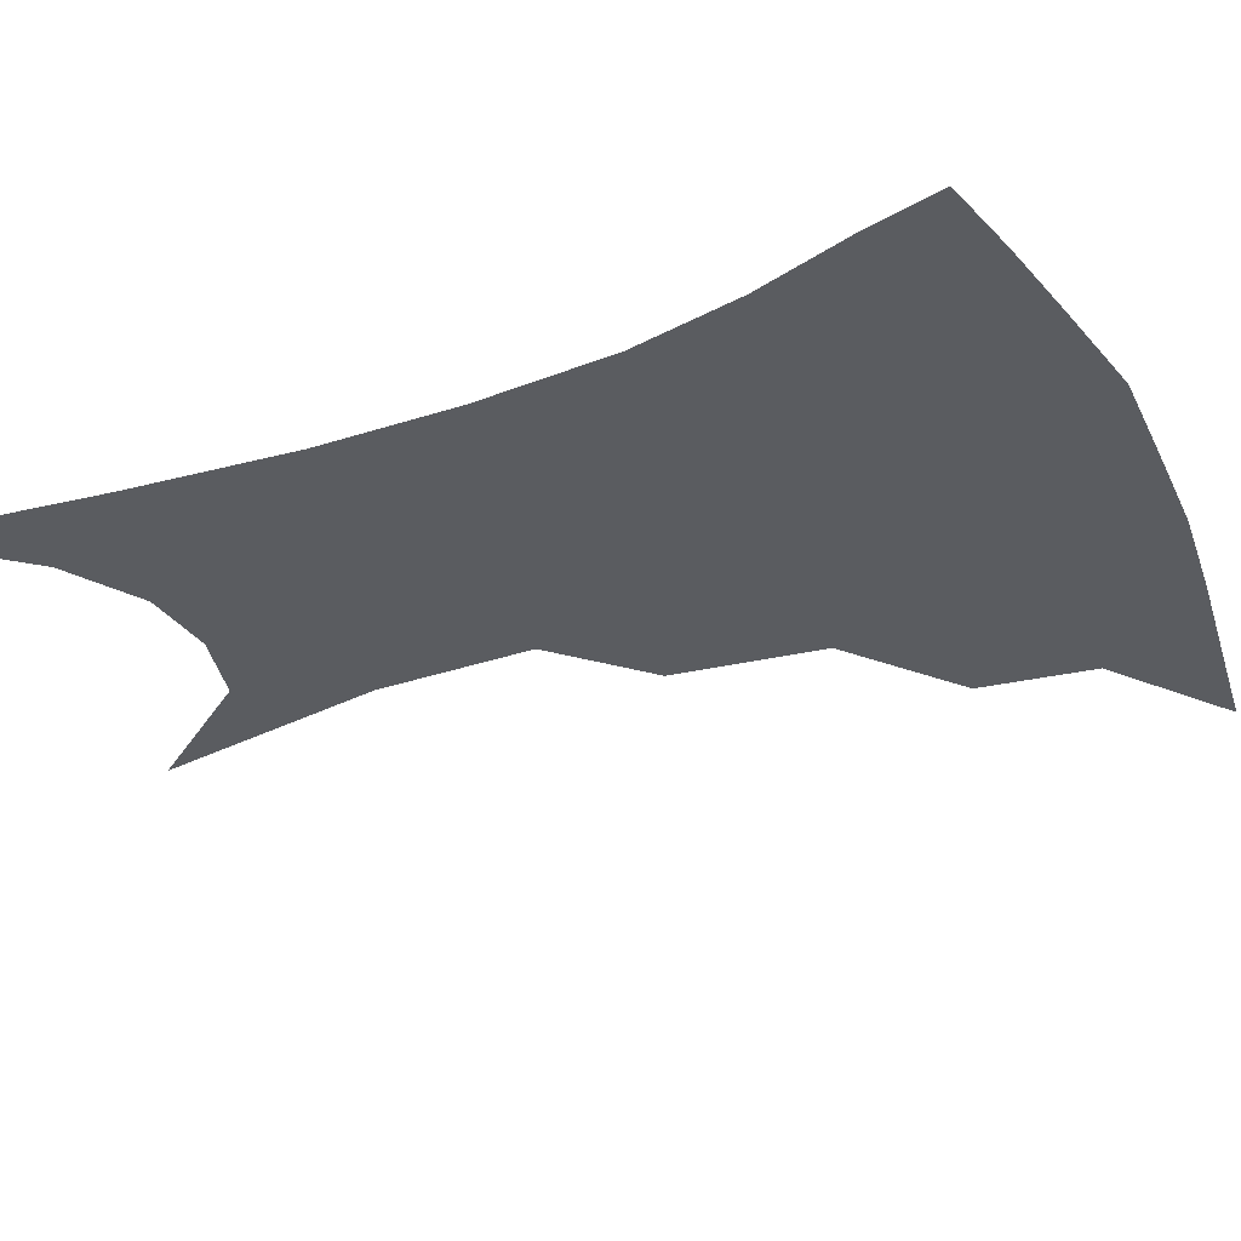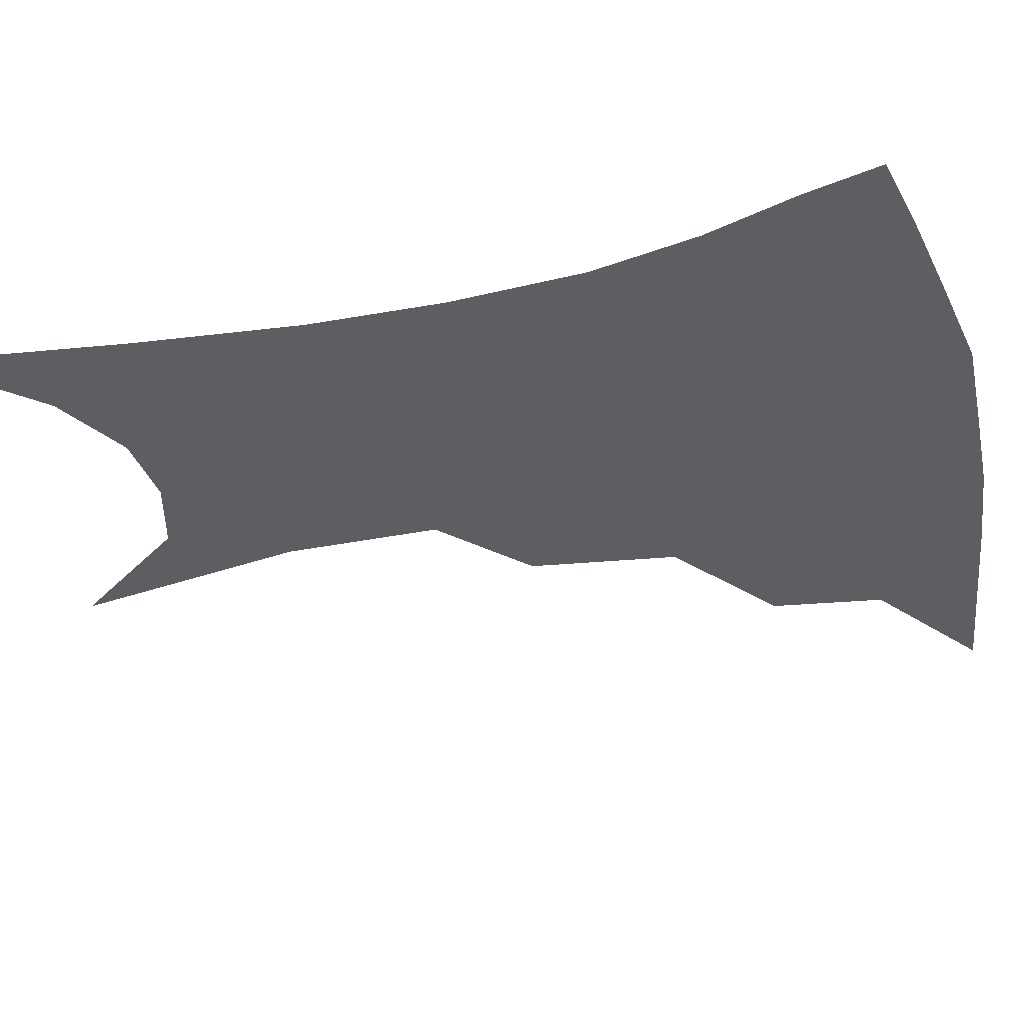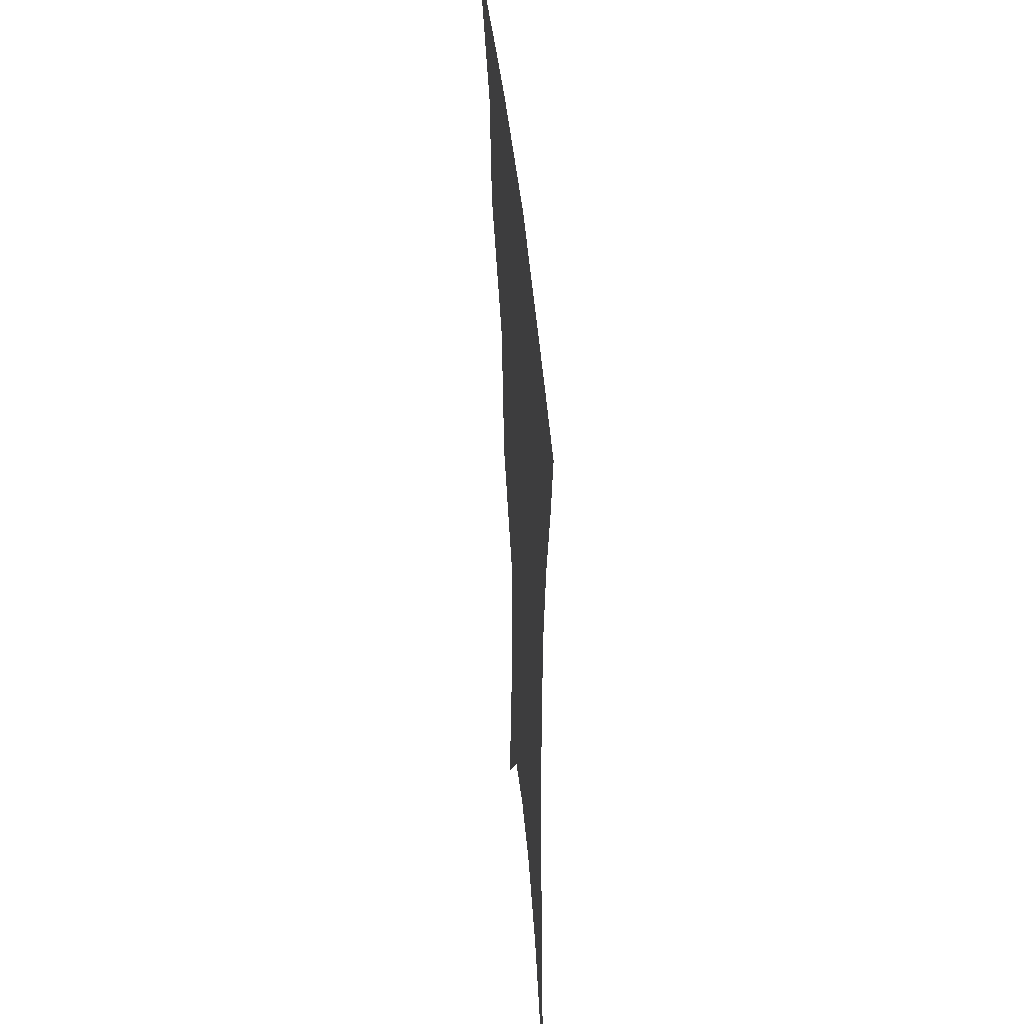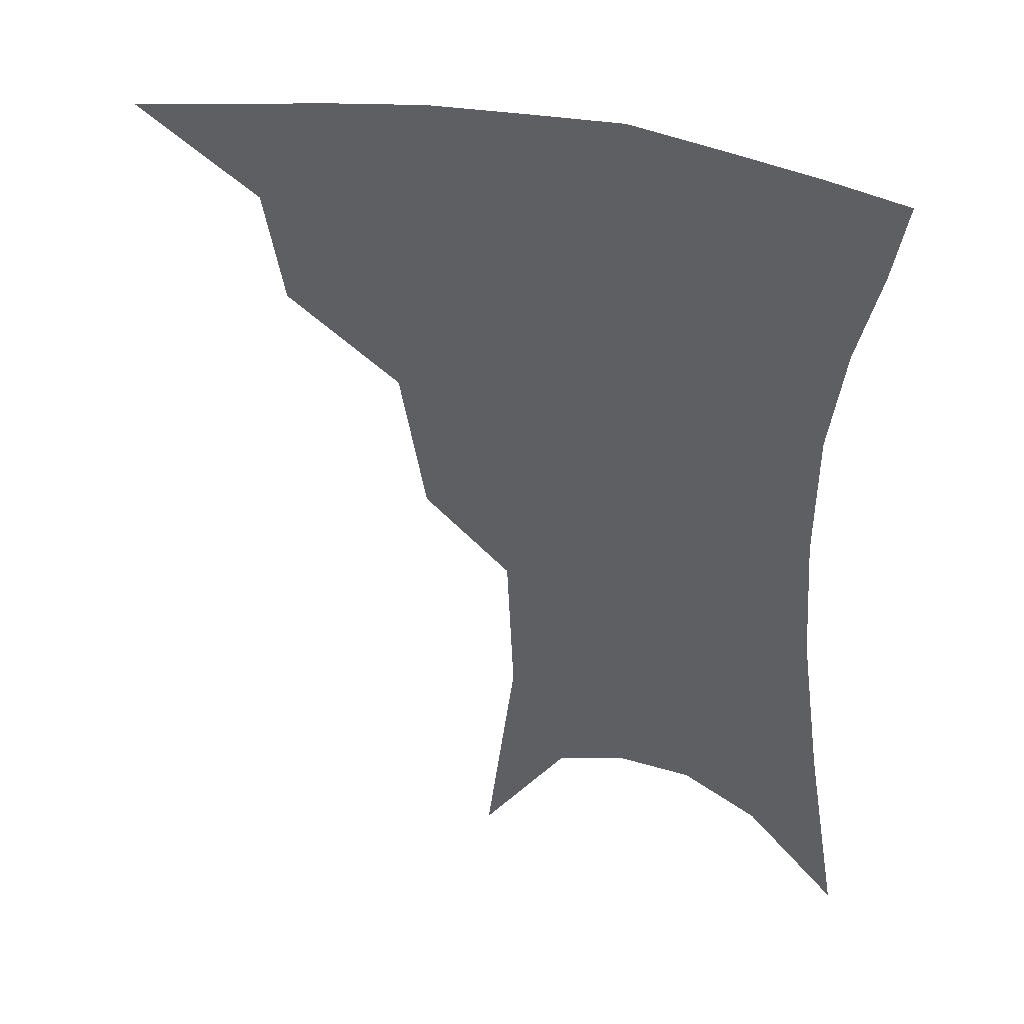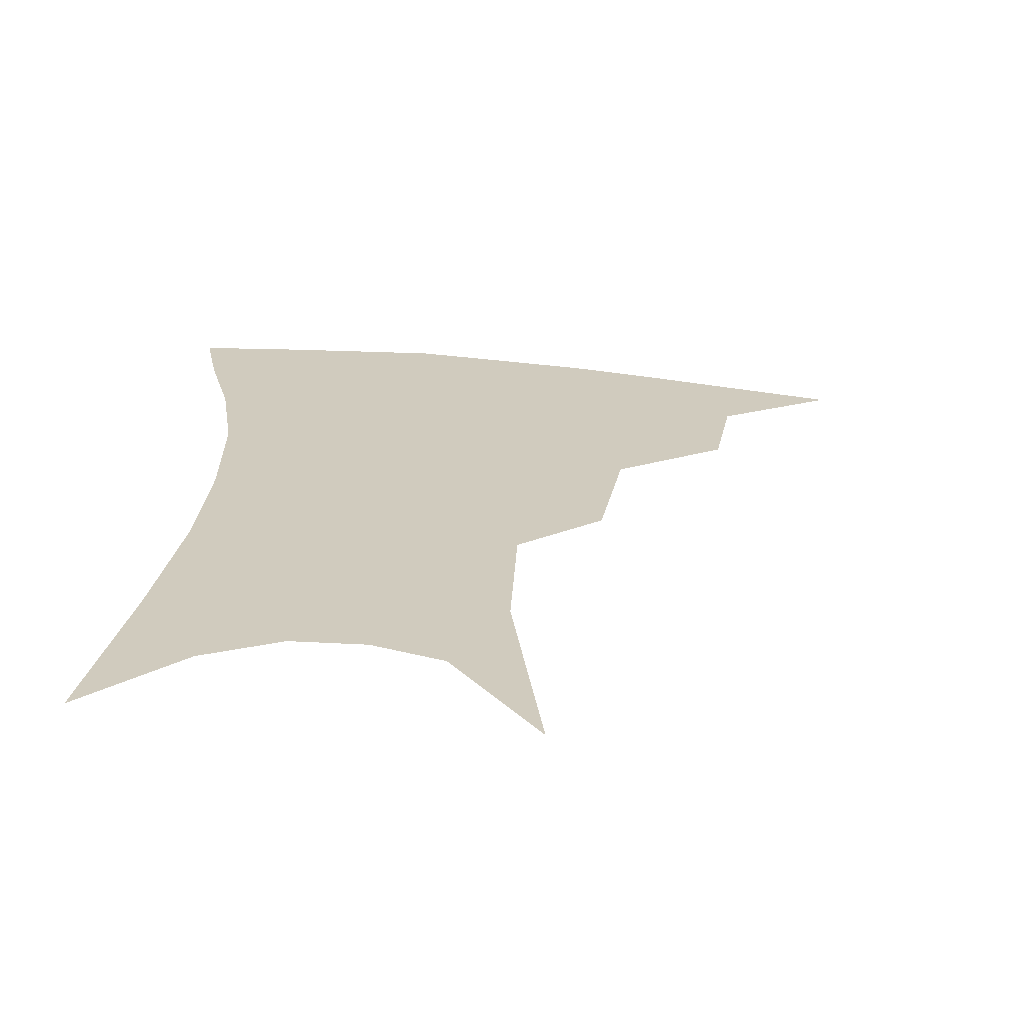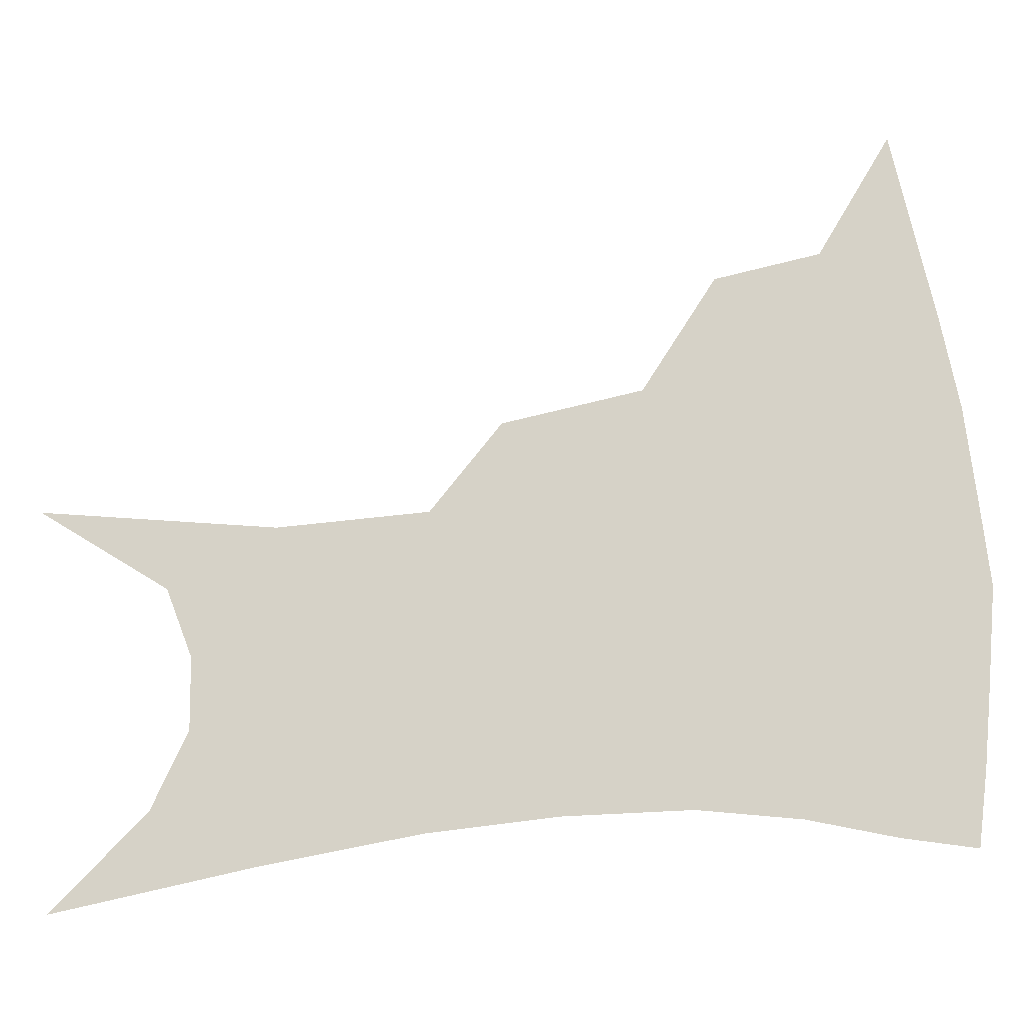
<metadata>
{"format":"obj","ext":"obj","renderer":"f3d","projection":"perspective","resolution":1024,"background":"white","views":[{"elev":-34.3,"azim":117.1,"up":"+Z"},{"elev":-38.8,"azim":106.3,"up":"+Z"},{"elev":46.4,"azim":84.9,"up":"+Y"},{"elev":40.7,"azim":16.9,"up":"+Y"},{"elev":-67.1,"azim":175.5,"up":"+Y"},{"elev":78.6,"azim":86.5,"up":"+Z"}]}
</metadata>
<code>
v 465.9 346.8 0
v 505.3 293.1 0
v 499.6 324 0
v 494.2 351.8 0
v 544.4 229.2 0
v 537.1 270 0
v 530.8 302 0
v 526.3 329.8 0
v 521.3 356.6 0
v 562.4 97.59 0
v 570.7 163.8 0
v 568.8 207.2 0
v 562.9 247.6 0
v 558.6 282 0
v 555.5 309.5 0
v 551.9 334.2 0
v 547.8 360.6 0
v 586.4 132.4 0
v 588.6 179.8 0
v 585.4 220.2 0
v 582 257.7 0
v 579.9 287.1 0
v 578.8 312.8 0
v 578.1 336.8 0
v 574.6 362.6 0
v 606.2 138.5 0
v 605.4 185.4 0
v 602.5 225.2 0
v 600.8 261 0
v 600.7 290.2 0
v 601.3 314.8 0
v 601.8 337.8 0
v 599.8 364.2 0
v 626.6 137.3 0
v 622.3 188.1 0
v 619.8 226 0
v 619.2 259 0
v 620.4 288.5 0
v 622.6 314.1 0
v 625 337.2 0
v 626.8 360.6 0
v 648.2 125.5 0
v 640.9 179.9 0
v 638 218.2 0
v 637.4 252.2 0
v 639 285.9 0
v 643 312.7 0
v 647.4 335 0
v 650.4 357.2 0
v 674.7 96.79 0
v 665.2 154.8 0
v 659 200.8 0
v 656.6 238.5 0
v 657 275.7 0
v 661.5 305.8 0
v 668.2 331.7 0
v 672.3 353.3 0
v 721 361 0
f 3 4 1
f 6 7 2
f 2 7 3
f 7 8 3
f 3 8 4
f 8 9 4
f 12 13 5
f 5 13 6
f 13 14 6
f 6 14 7
f 14 15 7
f 7 15 8
f 15 16 8
f 8 16 9
f 16 17 9
f 10 18 11
f 18 19 11
f 11 19 12
f 19 20 12
f 12 20 13
f 20 21 13
f 13 21 14
f 21 22 14
f 14 22 15
f 22 23 15
f 15 23 16
f 23 24 16
f 16 24 17
f 24 25 17
f 18 26 19
f 26 27 19
f 19 27 20
f 27 28 20
f 20 28 21
f 28 29 21
f 21 29 22
f 29 30 22
f 22 30 23
f 30 31 23
f 23 31 24
f 31 32 24
f 24 32 25
f 32 33 25
f 26 34 27
f 34 35 27
f 27 35 28
f 35 36 28
f 28 36 29
f 36 37 29
f 29 37 30
f 37 38 30
f 30 38 31
f 38 39 31
f 31 39 32
f 39 40 32
f 32 40 33
f 40 41 33
f 34 42 35
f 42 43 35
f 35 43 36
f 43 44 36
f 36 44 37
f 44 45 37
f 37 45 38
f 45 46 38
f 38 46 39
f 46 47 39
f 39 47 40
f 47 48 40
f 40 48 41
f 48 49 41
f 42 50 43
f 50 51 43
f 43 51 44
f 51 52 44
f 44 52 45
f 52 53 45
f 45 53 46
f 53 54 46
f 46 54 47
f 54 55 47
f 47 55 48
f 55 56 48
f 48 56 49
f 56 57 49

</code>
